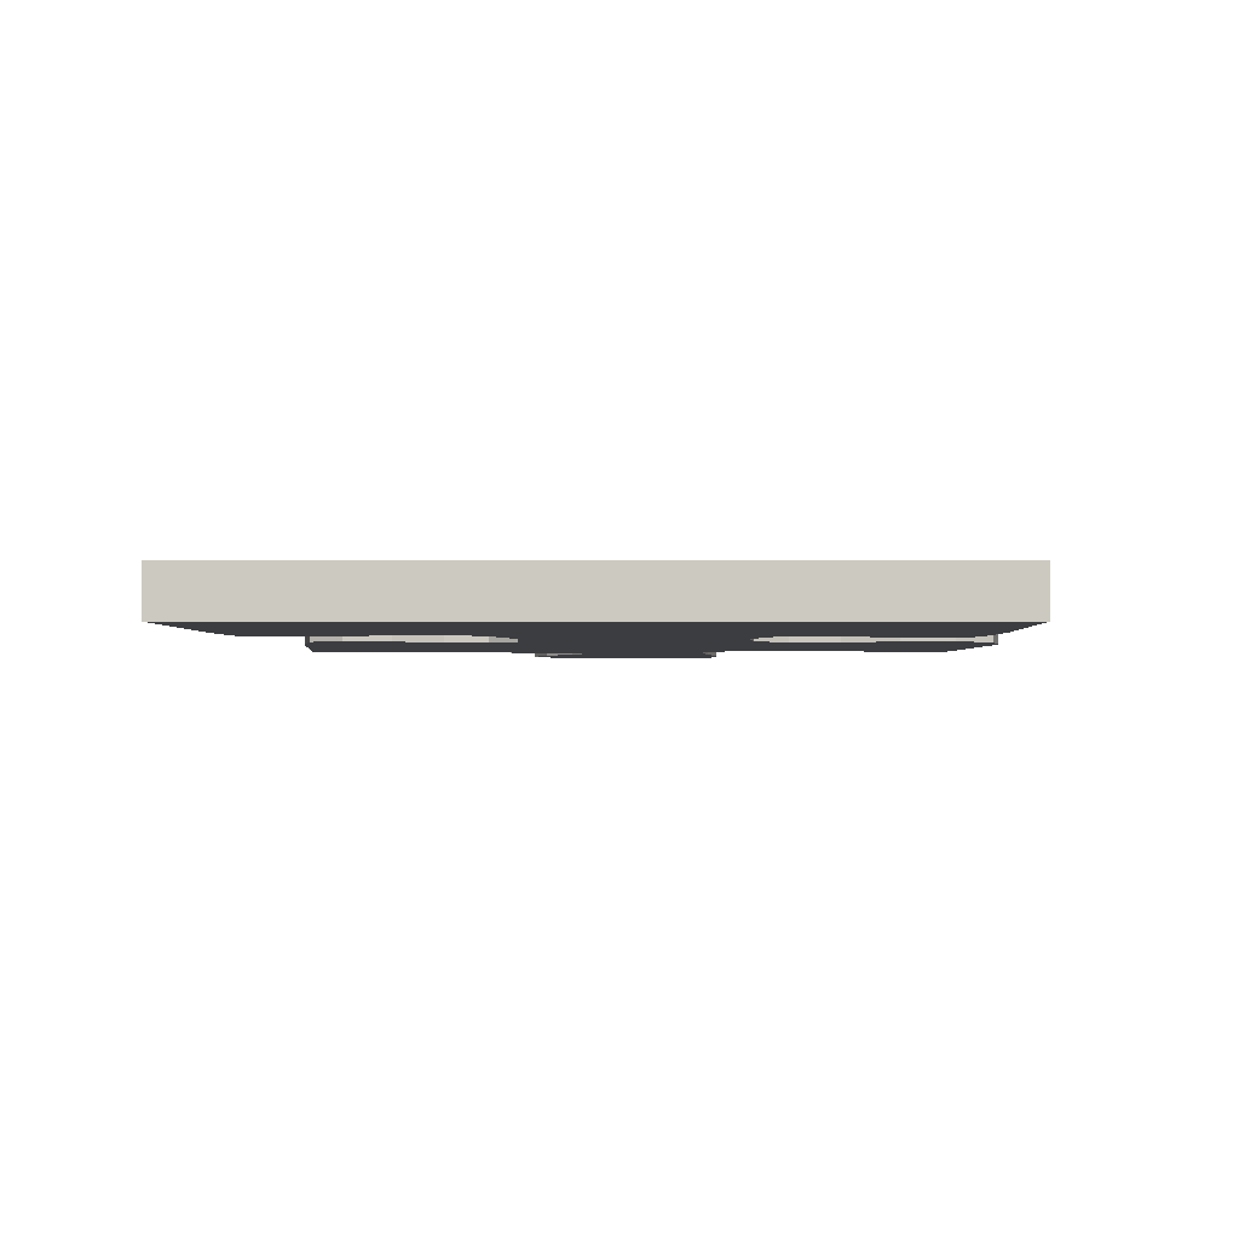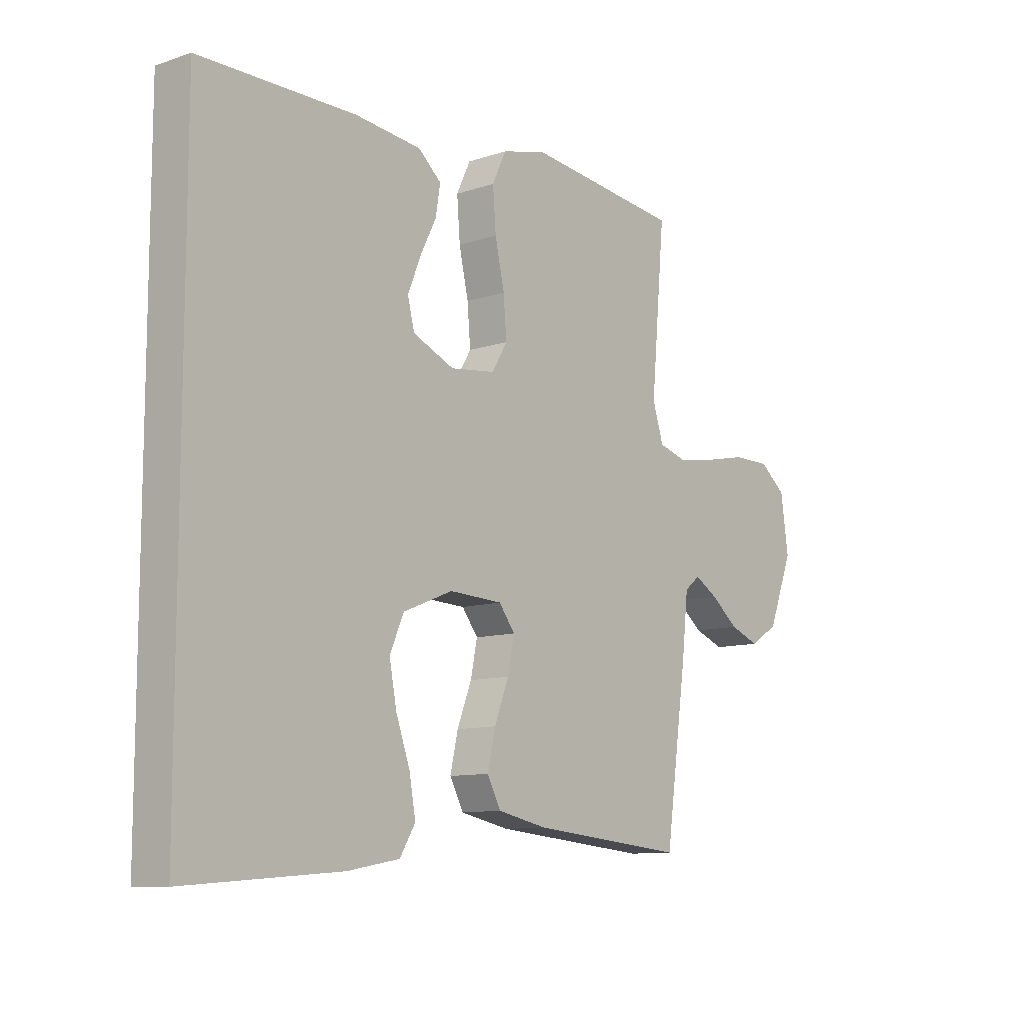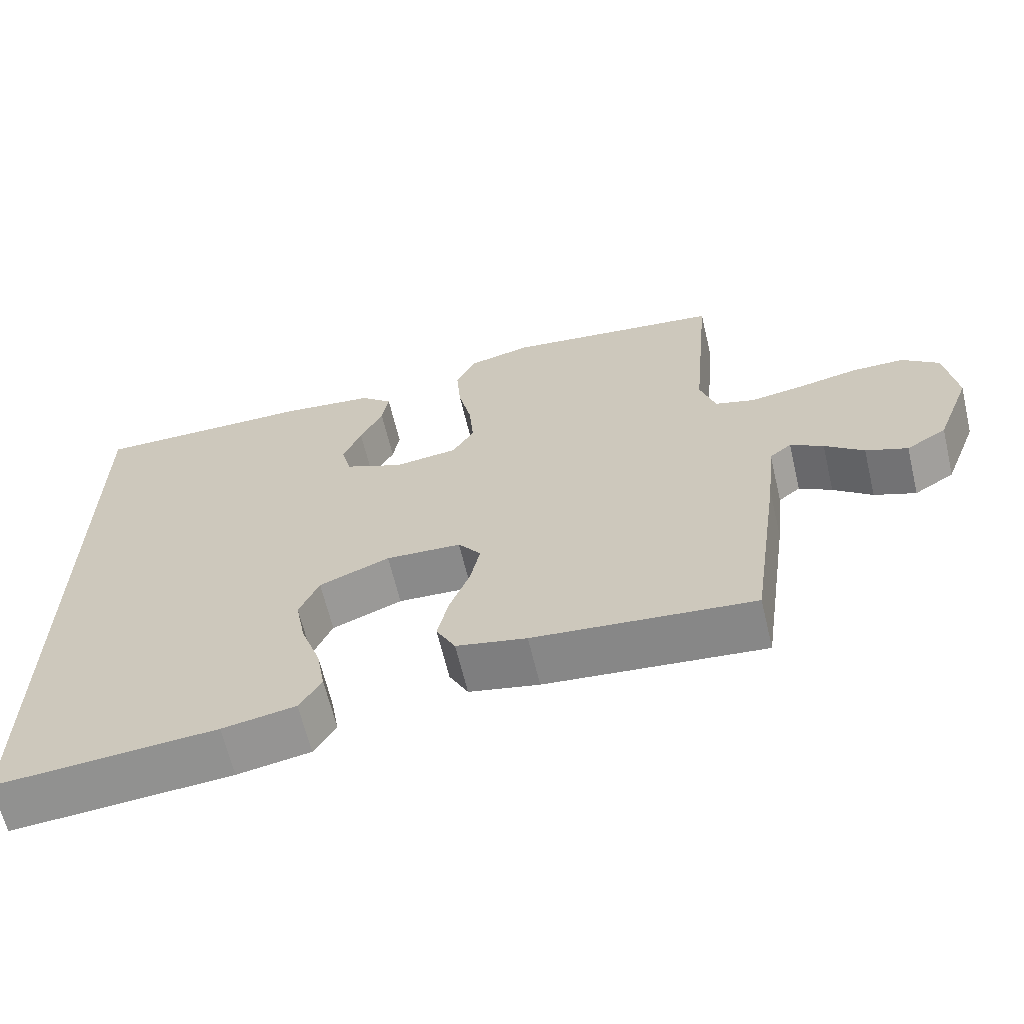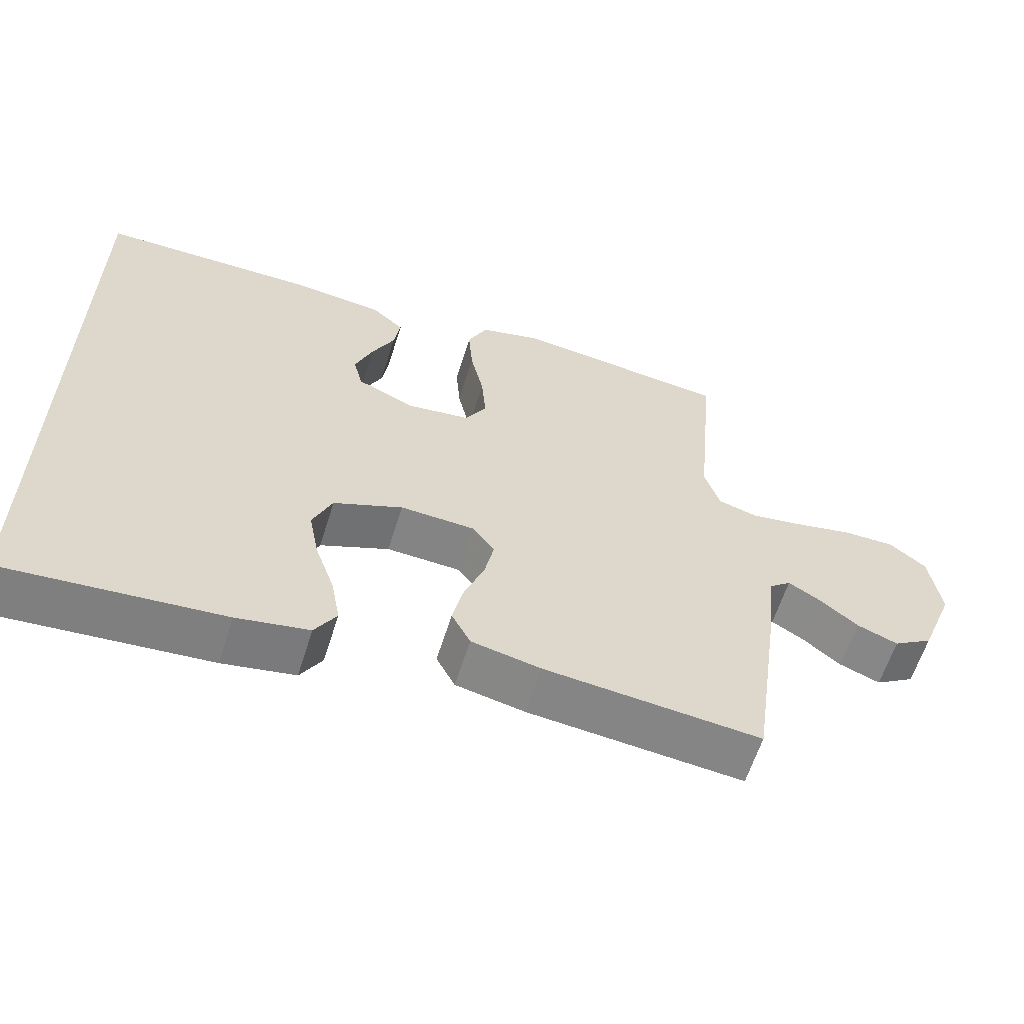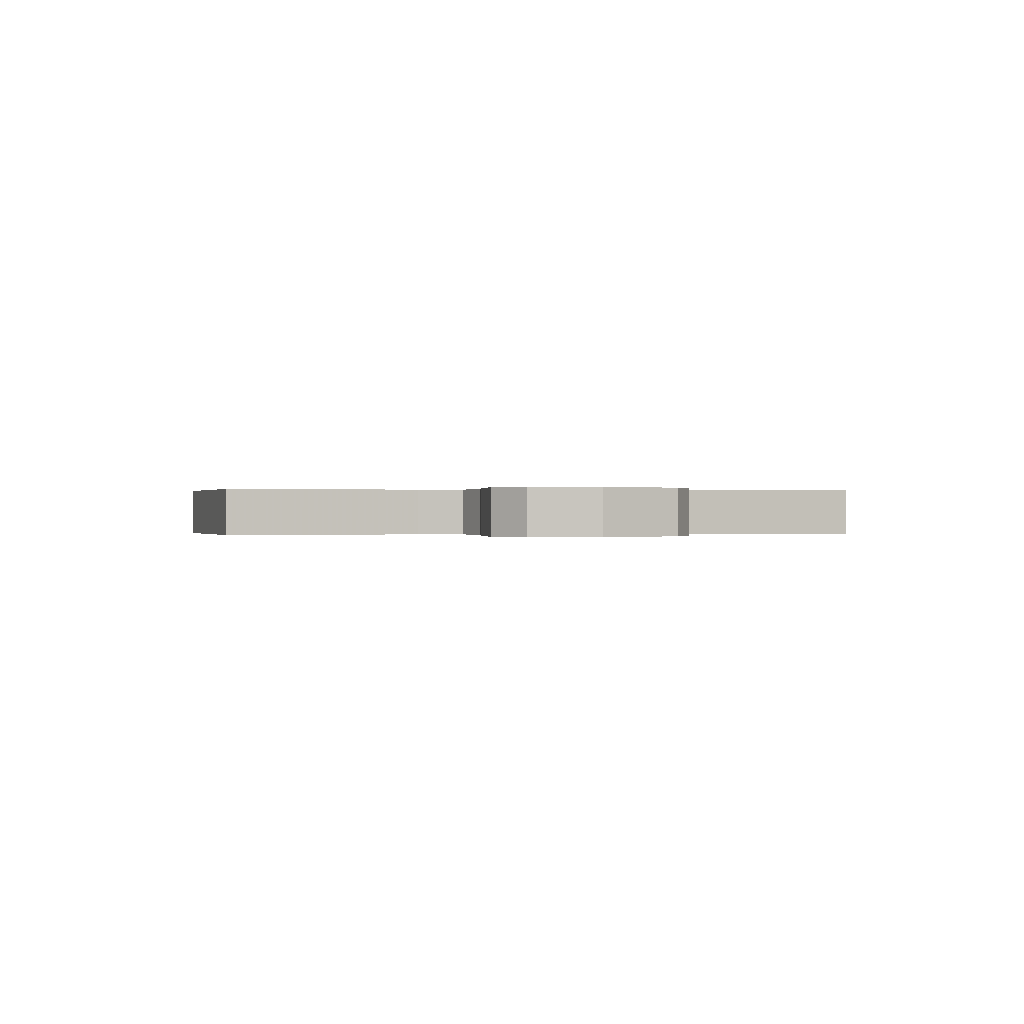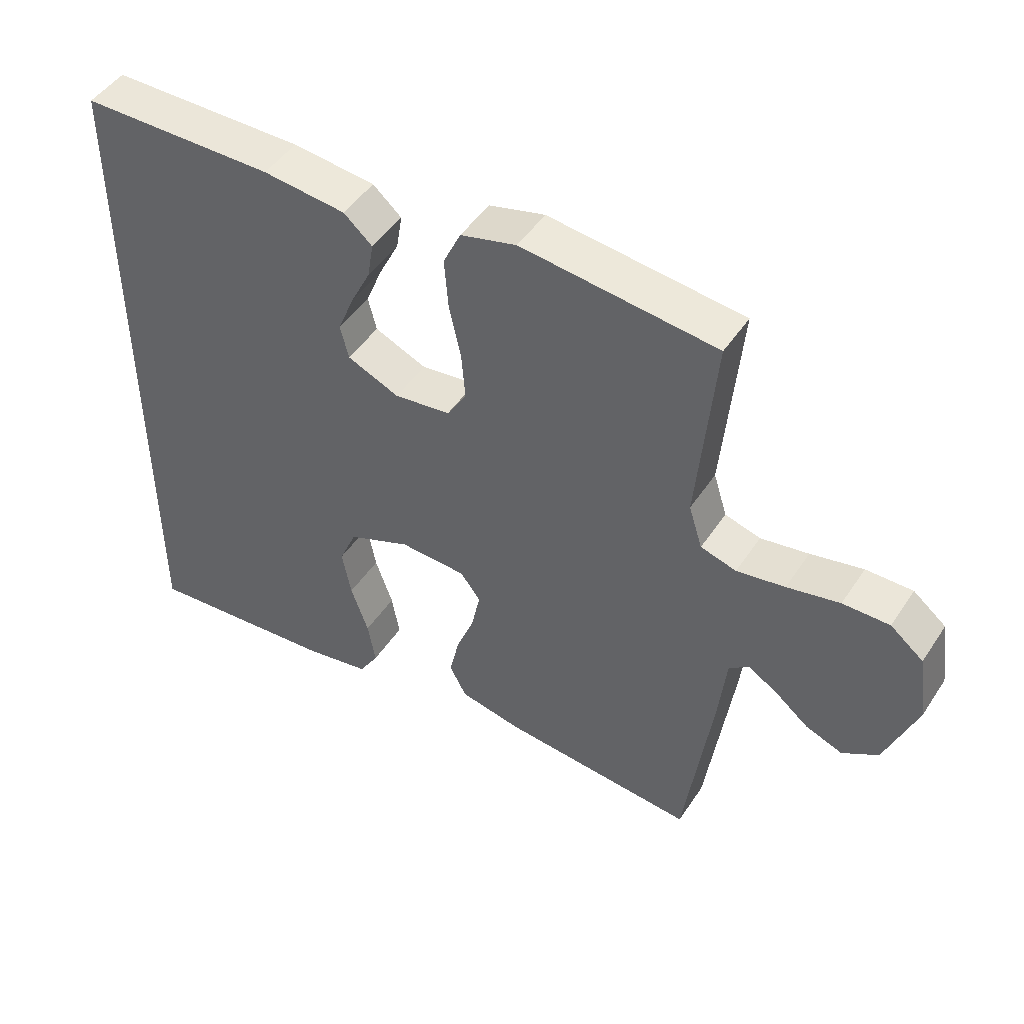
<metadata>
{"format":"obj","ext":"obj","renderer":"f3d","projection":"perspective","resolution":1024,"background":"white","views":[{"elev":-2.8,"azim":-90.0,"up":"+Y"},{"elev":-10.3,"azim":-49.7,"up":"+Z"},{"elev":-64.4,"azim":13.4,"up":"+Z"},{"elev":-60.9,"azim":-17.4,"up":"+Z"},{"elev":-0.0,"azim":77.8,"up":"+Y"},{"elev":47.4,"azim":31.9,"up":"+Z"}]}
</metadata>
<code>
v 0.5 0.07 -0.5
v 0.2 0.07 -0.472
v 0.104 0.07 -0.452
v 0.078 0.07 -0.402
v 0.093 0.07 -0.335
v 0.121 0.07 -0.263
v 0.134 0.07 -0.2
v 0.103 0.07 -0.159
v 0 0.07 -0.154
v -0.096 0.07 -0.193
v -0.123 0.07 -0.255
v -0.109 0.07 -0.329
v -0.082 0.07 -0.406
v -0.07 0.07 -0.474
v -0.1 0.07 -0.523
v -0.2 0.07 -0.541
v -0.5 0.07 -0.565
v -0.5 0.07 0.481
v -0.2 0.07 0.482
v -0.072 0.07 0.468
v -0.028 0.07 0.429
v -0.037 0.07 0.374
v -0.068 0.07 0.312
v -0.093 0.07 0.25
v -0.08 0.07 0.198
v 0 0.07 0.163
v 0.087 0.07 0.174
v 0.117 0.07 0.224
v 0.111 0.07 0.297
v 0.093 0.07 0.379
v 0.087 0.07 0.456
v 0.114 0.07 0.513
v 0.2 0.07 0.535
v 0.5 0.07 0.5
v 0.473 0.07 0.2
v 0.494 0.07 0.133
v 0.549 0.07 0.117
v 0.623 0.07 0.129
v 0.704 0.07 0.146
v 0.776 0.07 0.146
v 0.827 0.07 0.105
v 0.842 0.07 0
v 0.794 0.07 -0.124
v 0.739 0.07 -0.158
v 0.682 0.07 -0.136
v 0.629 0.07 -0.093
v 0.584 0.07 -0.066
v 0.554 0.07 -0.09
v 0.542 0.07 -0.2
v 0.5 0 -0.5
v 0.2 0 -0.472
v 0.104 0 -0.452
v 0.078 0 -0.402
v 0.093 0 -0.335
v 0.121 0 -0.263
v 0.134 0 -0.2
v 0.103 0 -0.159
v 0 0 -0.154
v -0.096 0 -0.193
v -0.123 0 -0.255
v -0.109 0 -0.329
v -0.082 0 -0.406
v -0.07 0 -0.474
v -0.1 0 -0.523
v -0.2 0 -0.541
v -0.5 0 -0.565
v -0.5 0 0.481
v -0.2 0 0.482
v -0.072 0 0.468
v -0.028 0 0.429
v -0.037 0 0.374
v -0.068 0 0.312
v -0.093 0 0.25
v -0.08 0 0.198
v 0 0 0.163
v 0.087 0 0.174
v 0.117 0 0.224
v 0.111 0 0.297
v 0.093 0 0.379
v 0.087 0 0.456
v 0.114 0 0.513
v 0.2 0 0.535
v 0.5 0 0.5
v 0.473 0 0.2
v 0.494 0 0.133
v 0.549 0 0.117
v 0.623 0 0.129
v 0.704 0 0.146
v 0.776 0 0.146
v 0.827 0 0.105
v 0.842 0 0
v 0.794 0 -0.124
v 0.739 0 -0.158
v 0.682 0 -0.136
v 0.629 0 -0.093
v 0.584 0 -0.066
v 0.554 0 -0.09
v 0.542 0 -0.2
f 48 49 1 2
f 43 44 45 46
f 43 46 47
f 42 43 47
f 41 42 47
f 38 39 40 41
f 37 38 41 47
f 36 37 47 48
f 32 33 34 35
f 29 30 31 32
f 28 29 32 35
f 27 28 35 36
f 20 21 22 23
f 20 23 24
f 19 20 24
f 18 19 24 25
f 16 17 18 25
f 12 13 14 15
f 11 12 15 16
f 3 4 5 6
f 3 6 7
f 2 3 7
f 48 2 7
f 26 27 36 48
f 26 48 7 8
f 25 26 8 9
f 11 16 25
f 10 11 25
f 9 10 25
f 51 50 98 97
f 95 94 93 92
f 96 95 92
f 96 92 91
f 96 91 90
f 90 89 88 87
f 96 90 87 86
f 97 96 86 85
f 84 83 82 81
f 81 80 79 78
f 84 81 78 77
f 85 84 77 76
f 72 71 70 69
f 73 72 69
f 73 69 68
f 74 73 68 67
f 74 67 66 65
f 64 63 62 61
f 65 64 61 60
f 55 54 53 52
f 56 55 52
f 56 52 51
f 56 51 97
f 97 85 76 75
f 57 56 97 75
f 58 57 75 74
f 74 65 60
f 74 60 59
f 74 59 58
f 1 50 51 2
f 2 51 52 3
f 3 52 53 4
f 4 53 54 5
f 5 54 55 6
f 6 55 56 7
f 7 56 57 8
f 8 57 58 9
f 9 58 59 10
f 10 59 60 11
f 11 60 61 12
f 12 61 62 13
f 13 62 63 14
f 14 63 64 15
f 15 64 65 16
f 16 65 66 17
f 17 66 67 18
f 18 67 68 19
f 19 68 69 20
f 20 69 70 21
f 21 70 71 22
f 22 71 72 23
f 23 72 73 24
f 24 73 74 25
f 25 74 75 26
f 26 75 76 27
f 27 76 77 28
f 28 77 78 29
f 29 78 79 30
f 30 79 80 31
f 31 80 81 32
f 32 81 82 33
f 33 82 83 34
f 34 83 84 35
f 35 84 85 36
f 36 85 86 37
f 37 86 87 38
f 38 87 88 39
f 39 88 89 40
f 40 89 90 41
f 41 90 91 42
f 42 91 92 43
f 43 92 93 44
f 44 93 94 45
f 45 94 95 46
f 46 95 96 47
f 47 96 97 48
f 48 97 98 49
f 49 98 50 1

</code>
